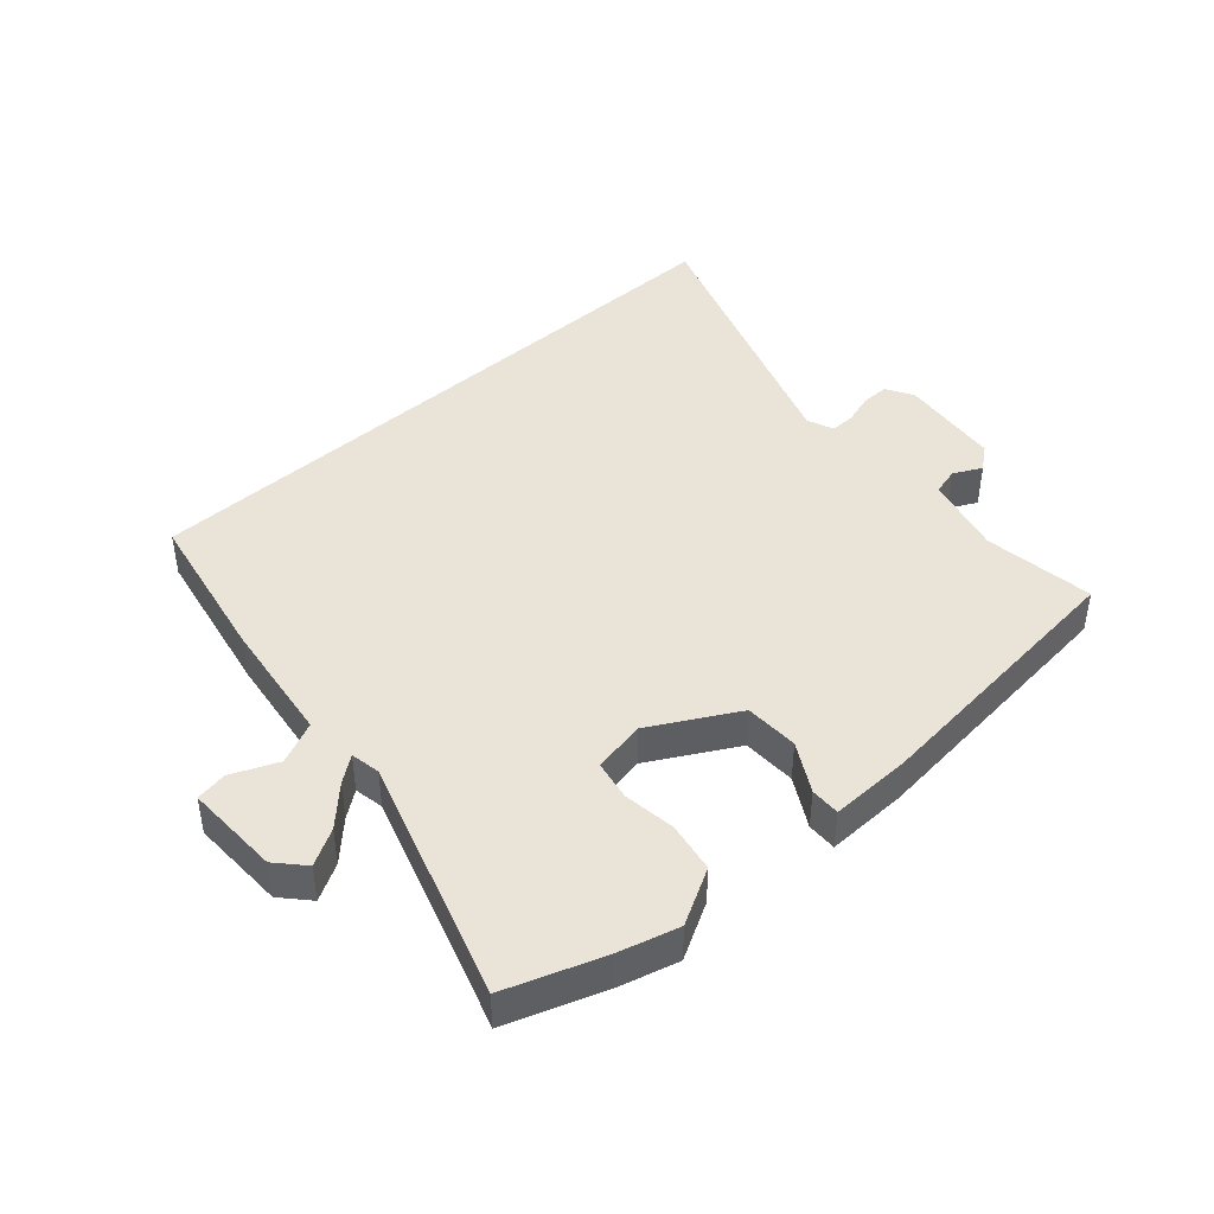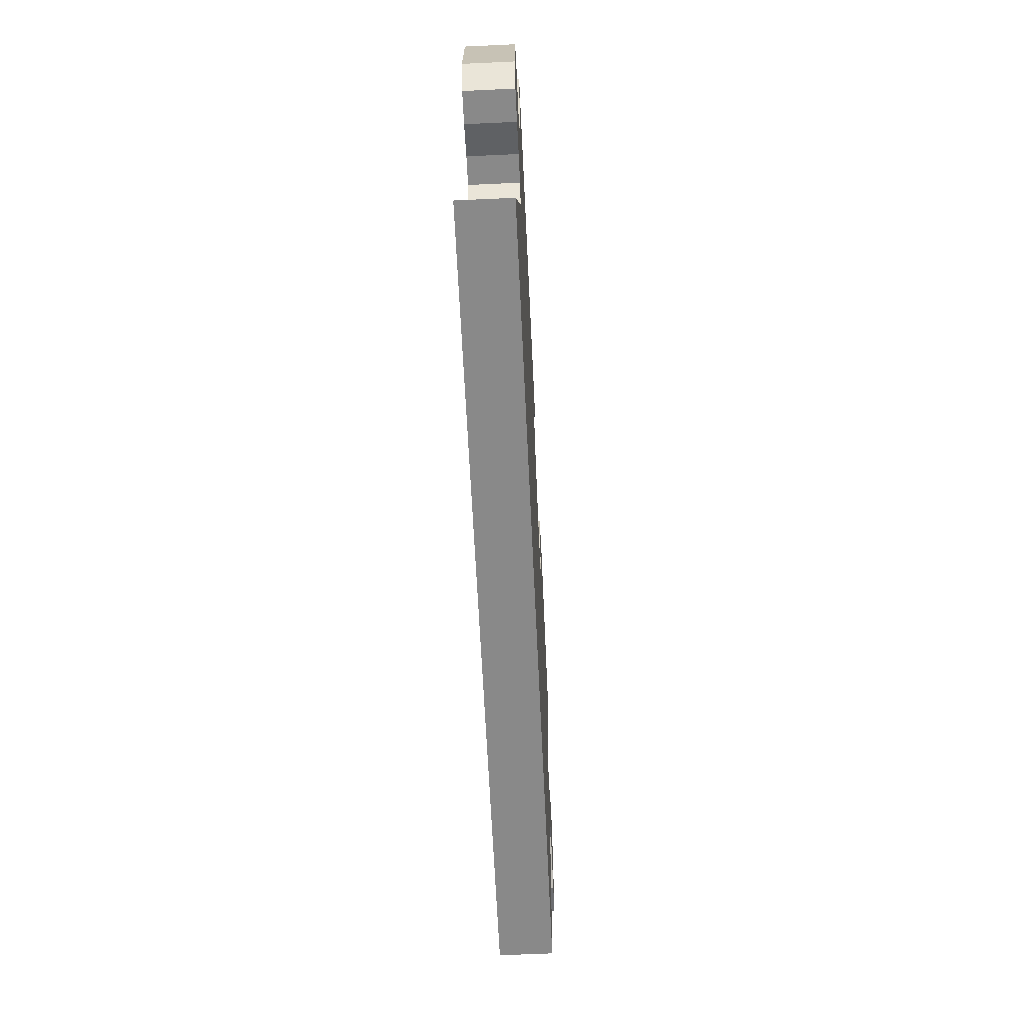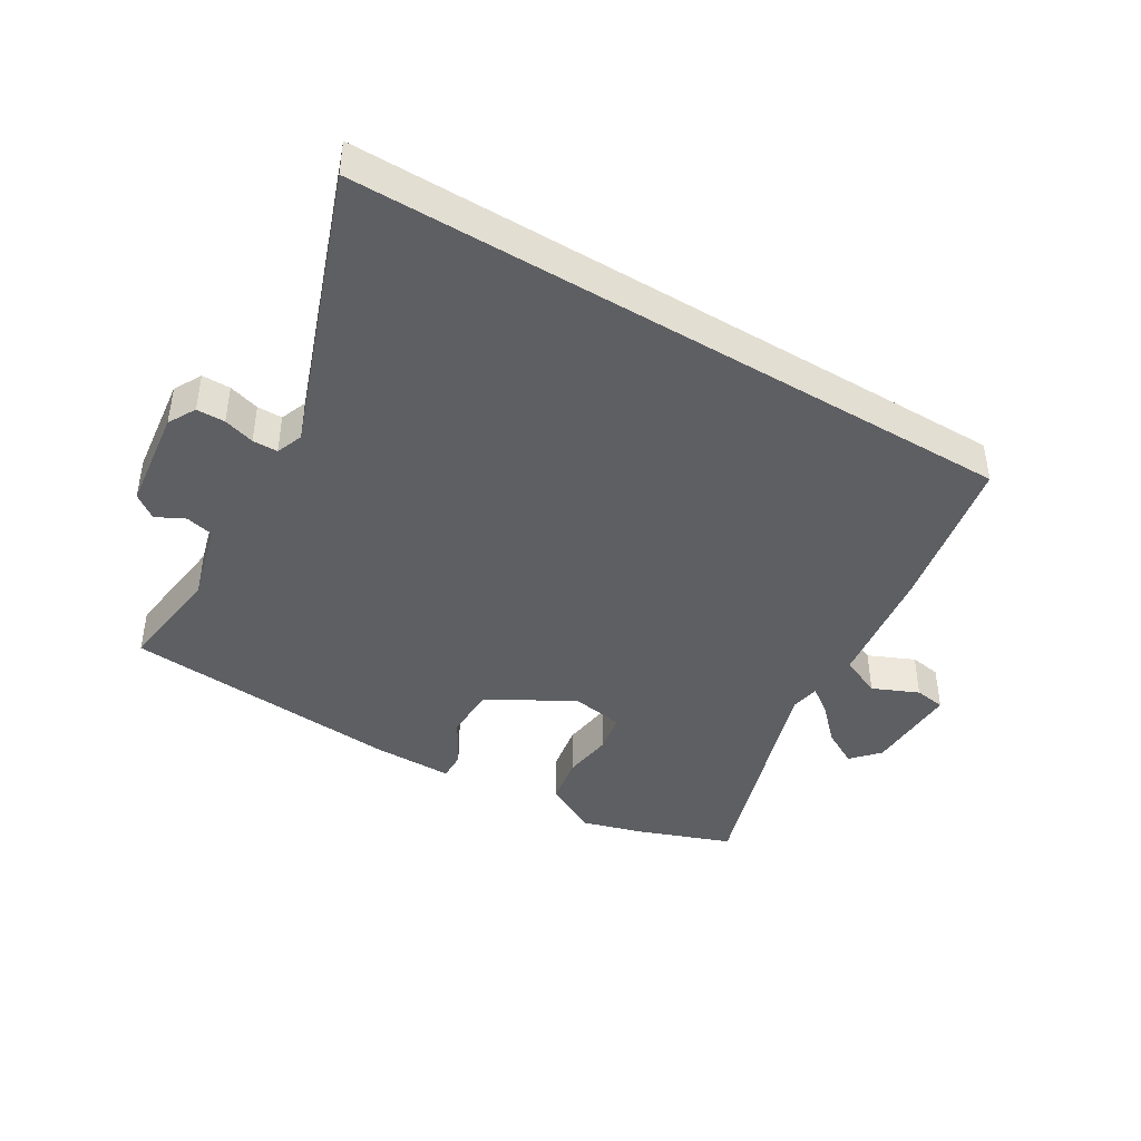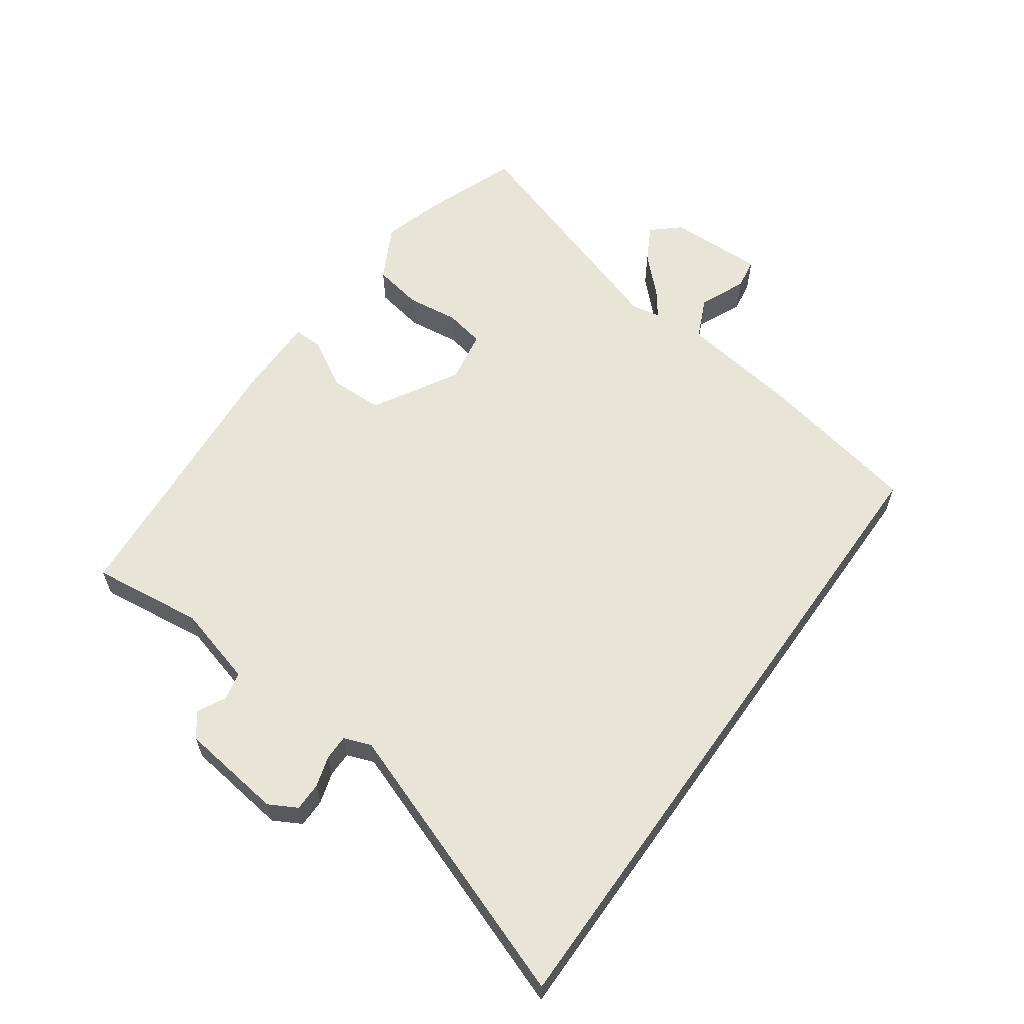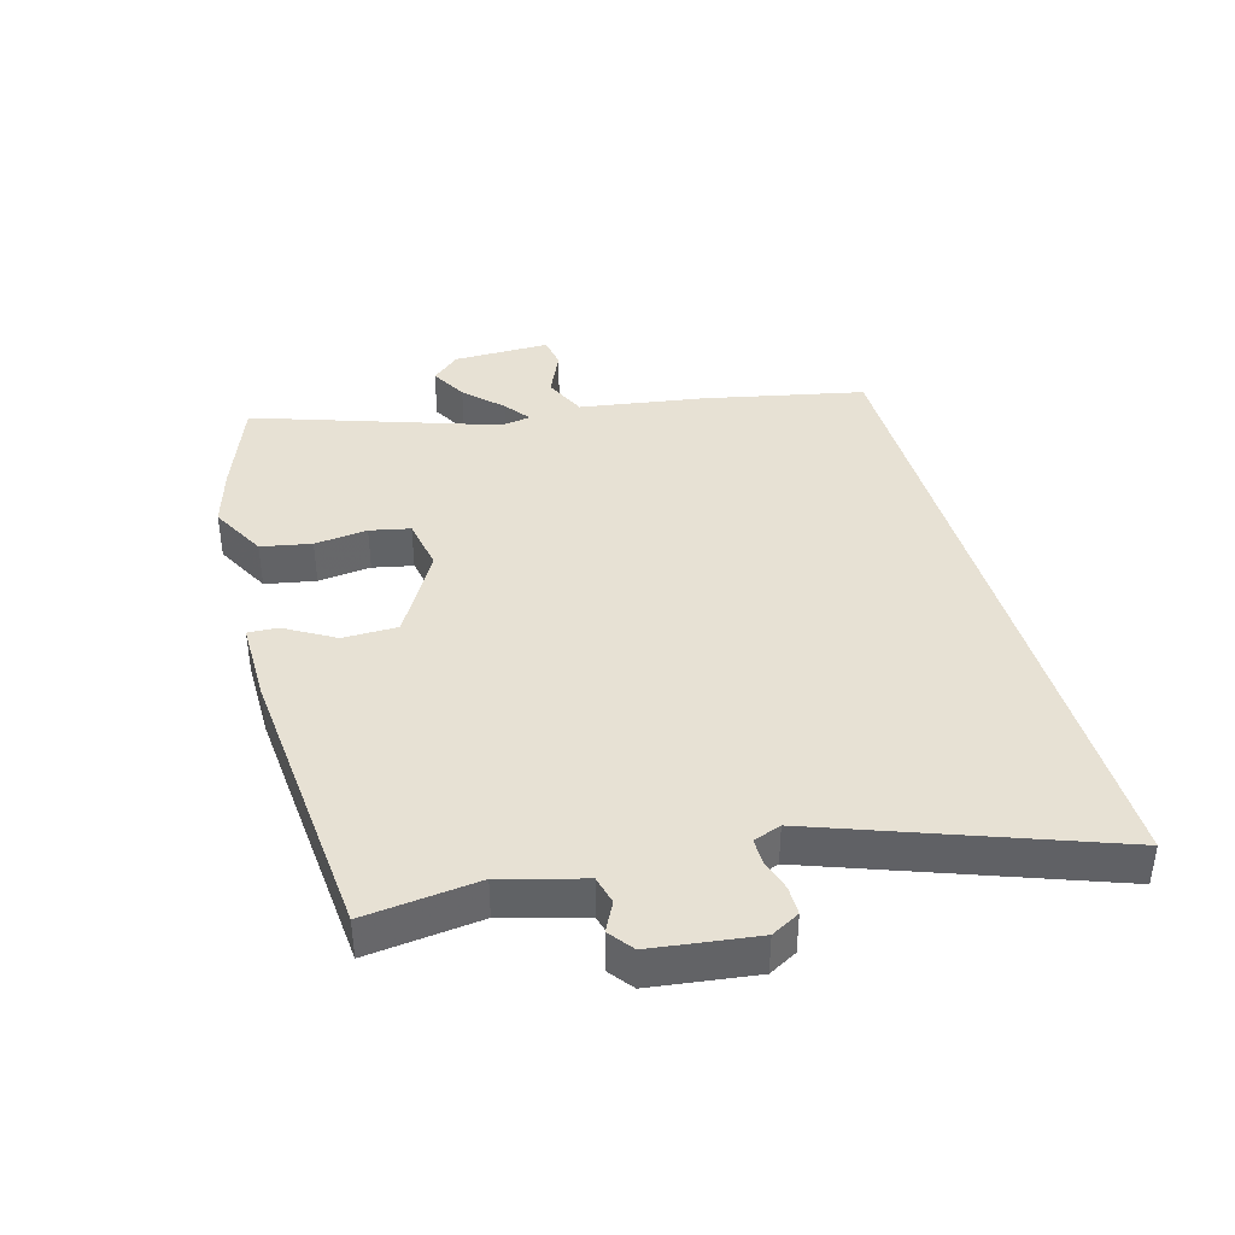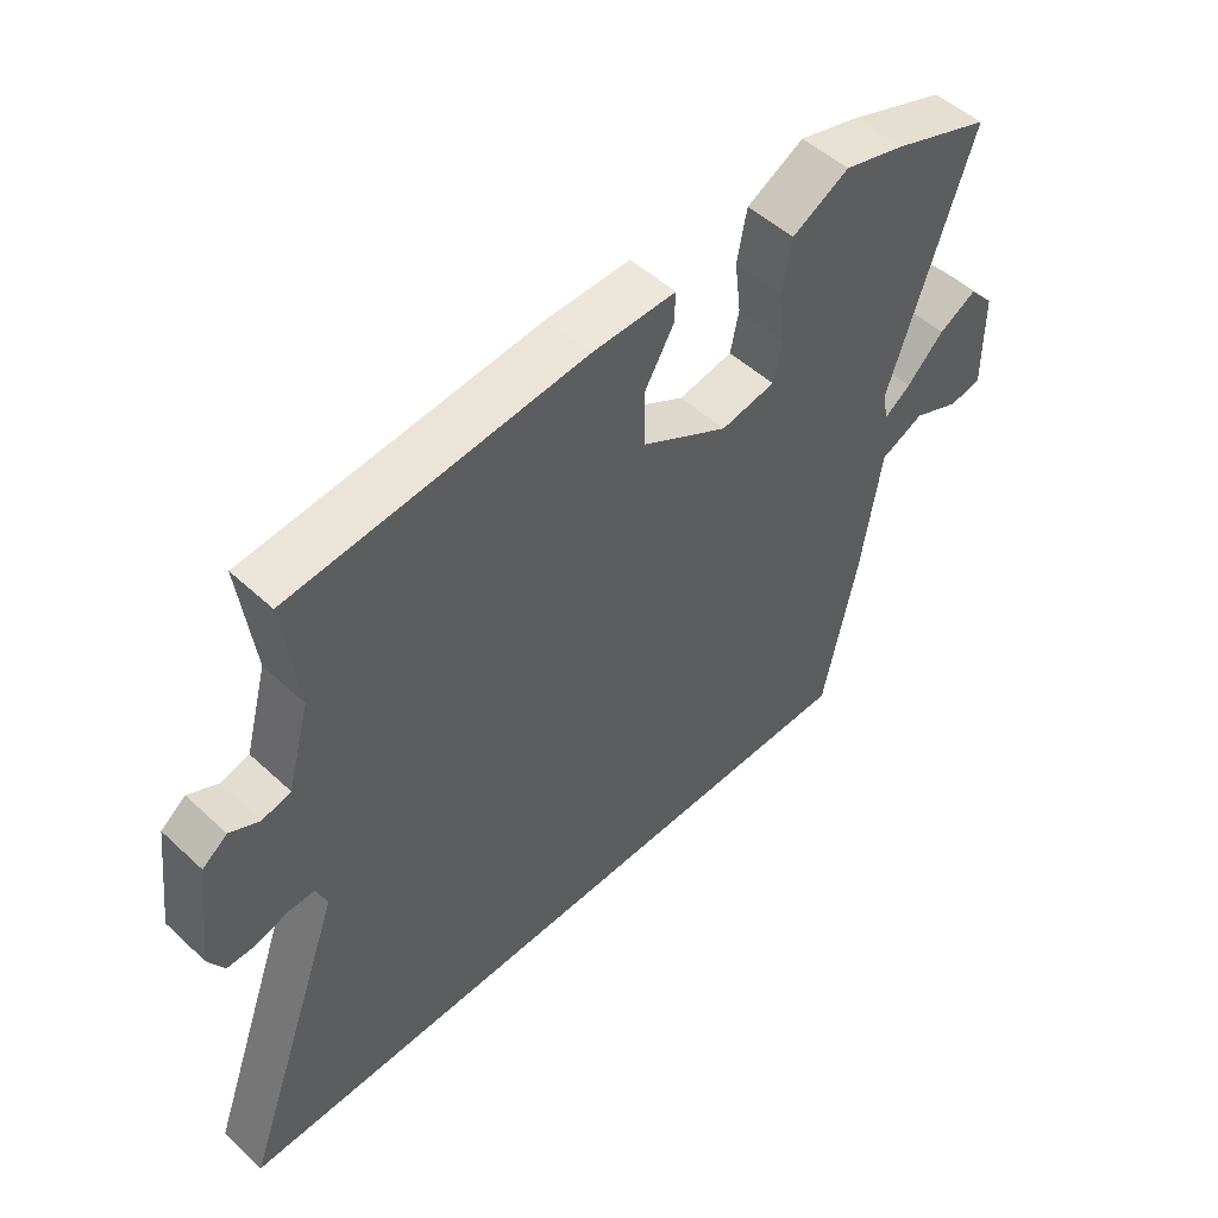
<metadata>
{"format":"obj","ext":"obj","renderer":"f3d","projection":"perspective","resolution":1024,"background":"white","views":[{"elev":43.2,"azim":-42.5,"up":"+Y"},{"elev":-63.1,"azim":92.7,"up":"+Z"},{"elev":-42.0,"azim":148.7,"up":"+Y"},{"elev":59.9,"azim":125.3,"up":"+Y"},{"elev":39.5,"azim":74.3,"up":"+Y"},{"elev":51.3,"azim":135.0,"up":"+Z"}]}
</metadata>
<code>
v 0.638 0.07 -0.5
v -0.419 0.07 -0.5
v -0.471 0.07 -0.25
v -0.501 0.07 -0.052
v -0.568 0.07 -0.022
v -0.641 0.07 -0.054
v -0.691 0.07 -0.046
v -0.689 0.07 0.106
v -0.65 0.07 0.15
v -0.592 0.07 0.118
v -0.535 0.07 0.061
v -0.494 0.07 0.031
v -0.486 0.07 0.078
v -0.613 0.07 0.458
v -0.461 0.07 0.514
v -0.367 0.07 0.541
v -0.279 0.07 0.494
v -0.264 0.07 0.415
v -0.274 0.07 0.332
v -0.261 0.07 0.269
v -0.177 0.07 0.254
v -0.042 0.07 0.331
v -0.041 0.07 0.417
v -0.086 0.07 0.494
v -0.088 0.07 0.541
v 0.041 0.07 0.54
v 0.488 0.07 0.5
v 0.467 0.07 0.323
v 0.502 0.07 0.196
v 0.546 0.07 0.185
v 0.591 0.07 0.208
v 0.629 0.07 0.179
v 0.65 0.07 0.016
v 0.626 0.07 -0.028
v 0.581 0.07 -0.028
v 0.532 0.07 -0.013
v 0.492 0.07 -0.013
v 0.476 0.07 -0.056
v 0.638 0 -0.5
v -0.419 0 -0.5
v -0.471 0 -0.25
v -0.501 0 -0.052
v -0.568 0 -0.022
v -0.641 0 -0.054
v -0.691 0 -0.046
v -0.689 0 0.106
v -0.65 0 0.15
v -0.592 0 0.118
v -0.535 0 0.061
v -0.494 0 0.031
v -0.486 0 0.078
v -0.613 0 0.458
v -0.461 0 0.514
v -0.367 0 0.541
v -0.279 0 0.494
v -0.264 0 0.415
v -0.274 0 0.332
v -0.261 0 0.269
v -0.177 0 0.254
v -0.042 0 0.331
v -0.041 0 0.417
v -0.086 0 0.494
v -0.088 0 0.541
v 0.041 0 0.54
v 0.488 0 0.5
v 0.467 0 0.323
v 0.502 0 0.196
v 0.546 0 0.185
v 0.591 0 0.208
v 0.629 0 0.179
v 0.65 0 0.016
v 0.626 0 -0.028
v 0.581 0 -0.028
v 0.532 0 -0.013
v 0.492 0 -0.013
v 0.476 0 -0.056
f 33 34 35 36
f 33 36 37
f 30 31 32 33
f 29 30 33 37
f 28 29 37 38
f 26 27 28
f 23 24 25 26
f 22 23 26 28
f 21 22 28 38
f 16 17 18 19
f 16 19 20
f 13 14 15 16
f 12 13 16 20
f 8 9 10 11
f 8 11 12
f 5 6 7 8
f 4 5 8 12
f 12 20 21 38
f 3 4 12 38
f 1 2 3 38
f 74 73 72 71
f 75 74 71
f 71 70 69 68
f 75 71 68 67
f 76 75 67 66
f 66 65 64
f 64 63 62 61
f 66 64 61 60
f 76 66 60 59
f 57 56 55 54
f 58 57 54
f 54 53 52 51
f 58 54 51 50
f 49 48 47 46
f 50 49 46
f 46 45 44 43
f 50 46 43 42
f 76 59 58 50
f 76 50 42 41
f 76 41 40 39
f 1 39 40 2
f 2 40 41 3
f 3 41 42 4
f 4 42 43 5
f 5 43 44 6
f 6 44 45 7
f 7 45 46 8
f 8 46 47 9
f 9 47 48 10
f 10 48 49 11
f 11 49 50 12
f 12 50 51 13
f 13 51 52 14
f 14 52 53 15
f 15 53 54 16
f 16 54 55 17
f 17 55 56 18
f 18 56 57 19
f 19 57 58 20
f 20 58 59 21
f 21 59 60 22
f 22 60 61 23
f 23 61 62 24
f 24 62 63 25
f 25 63 64 26
f 26 64 65 27
f 27 65 66 28
f 28 66 67 29
f 29 67 68 30
f 30 68 69 31
f 31 69 70 32
f 32 70 71 33
f 33 71 72 34
f 34 72 73 35
f 35 73 74 36
f 36 74 75 37
f 37 75 76 38
f 38 76 39 1

</code>
